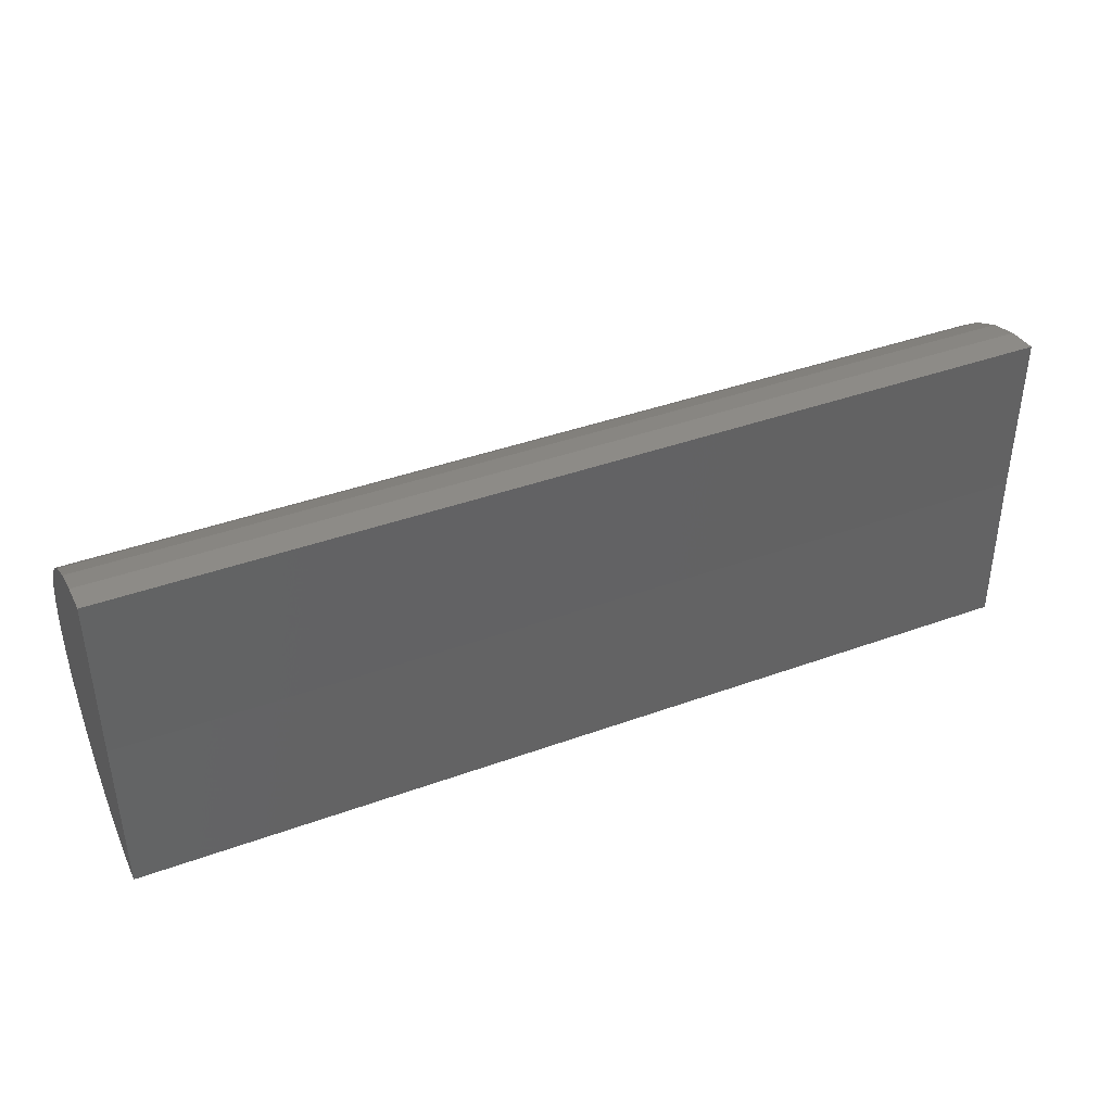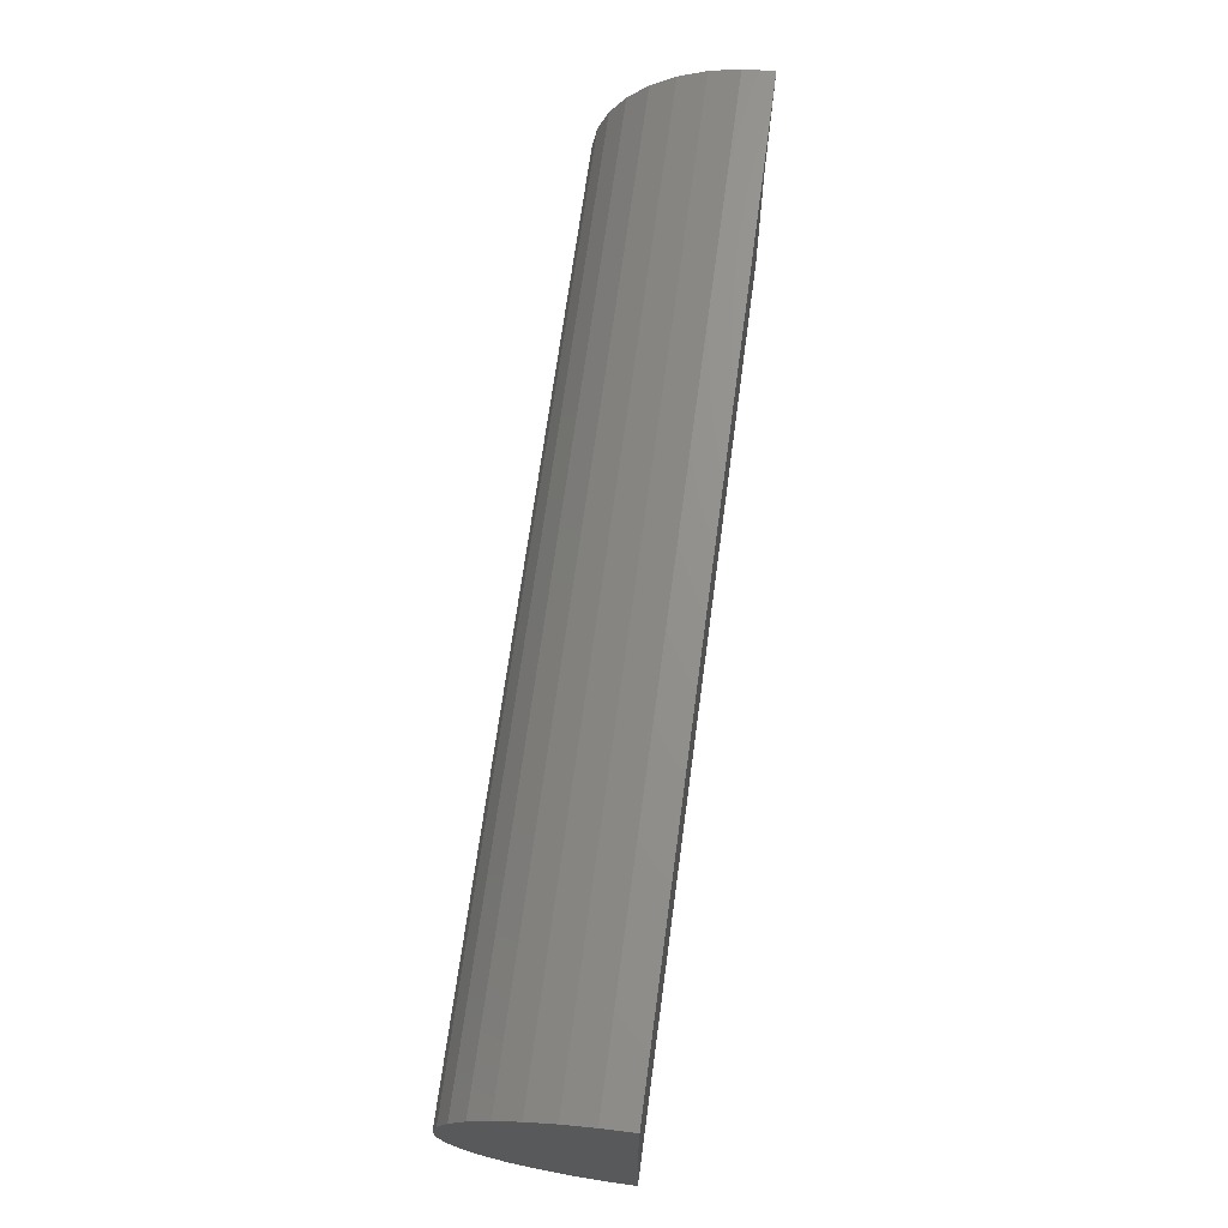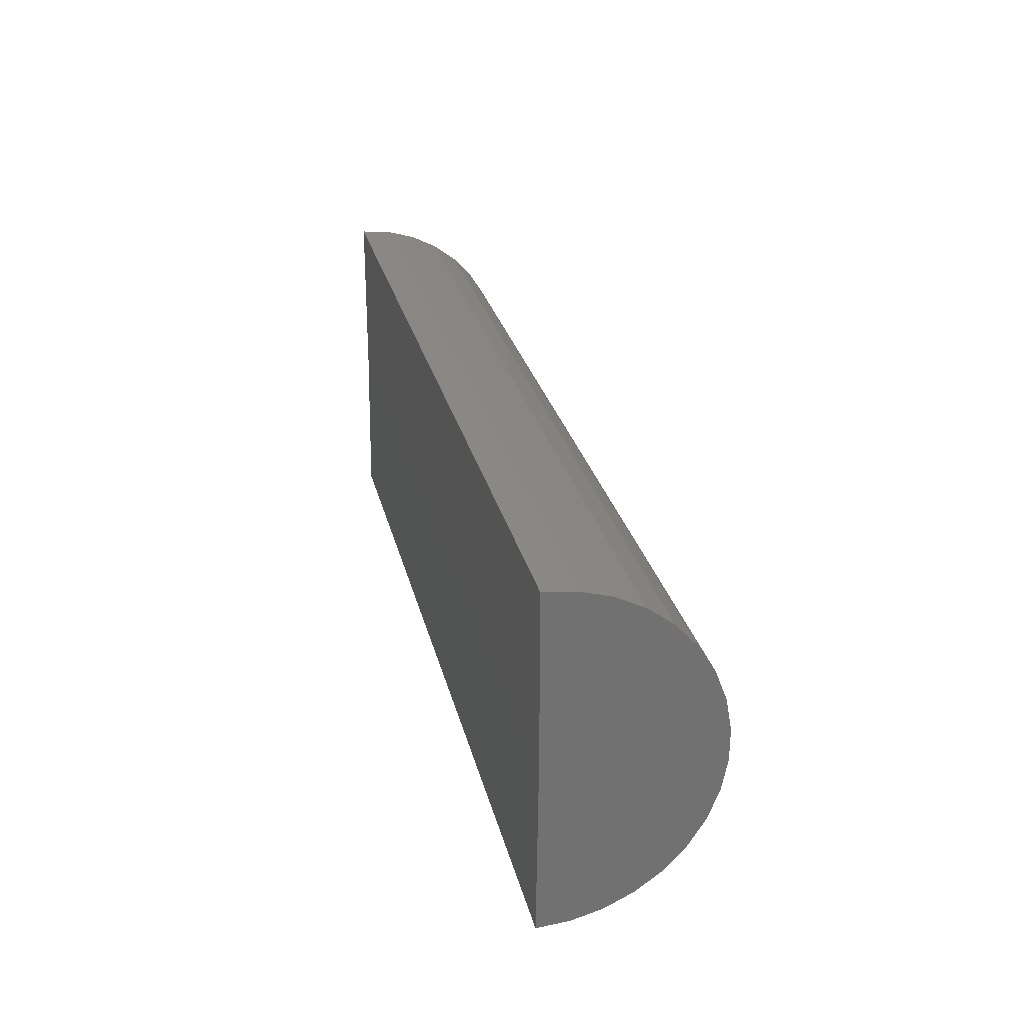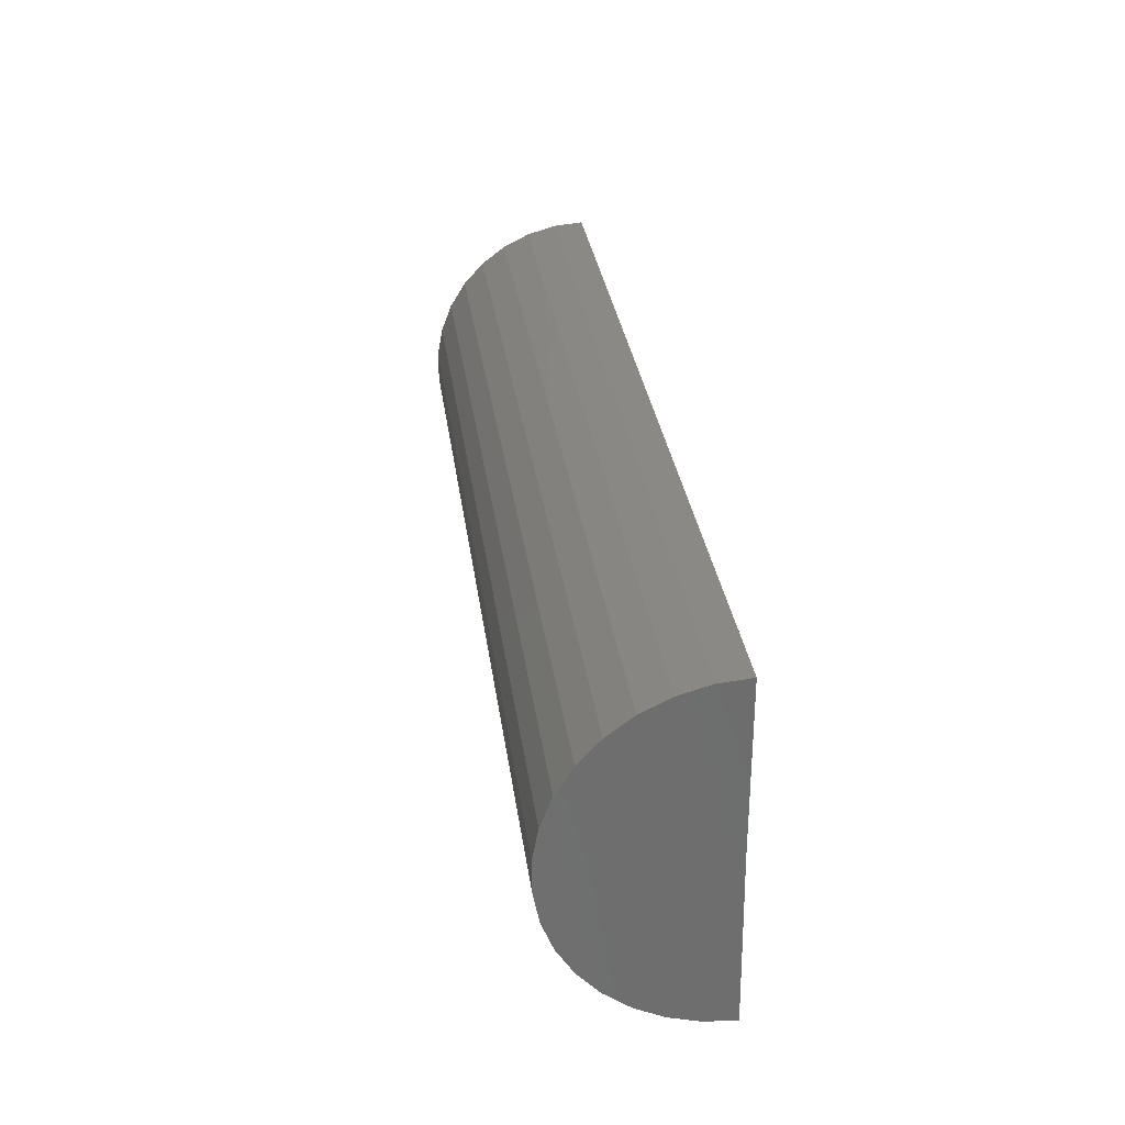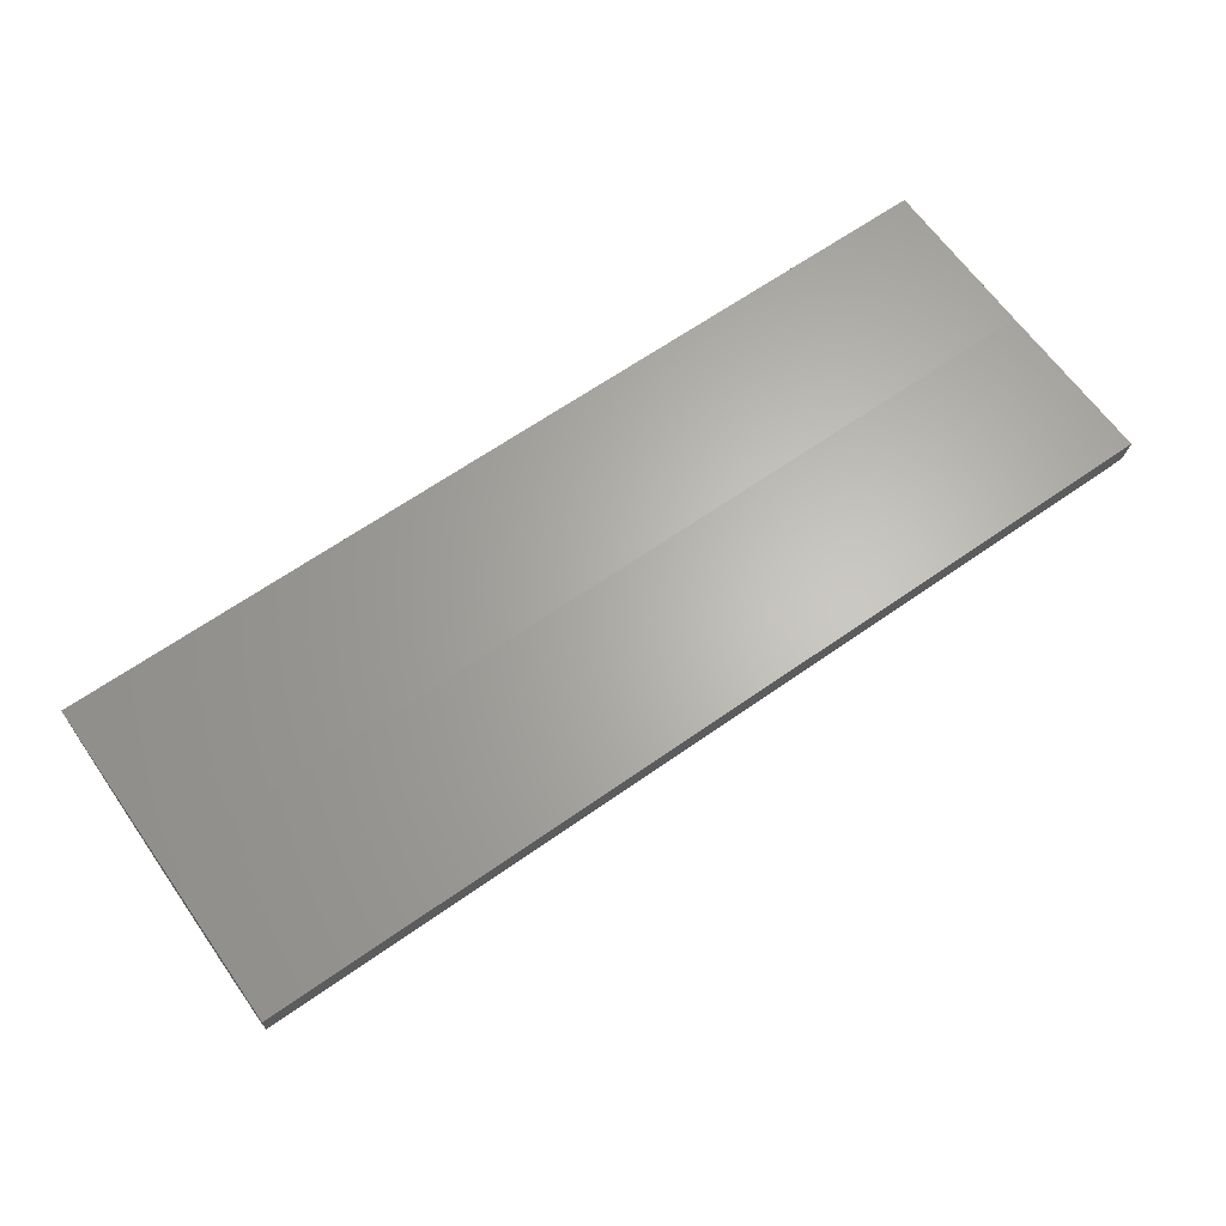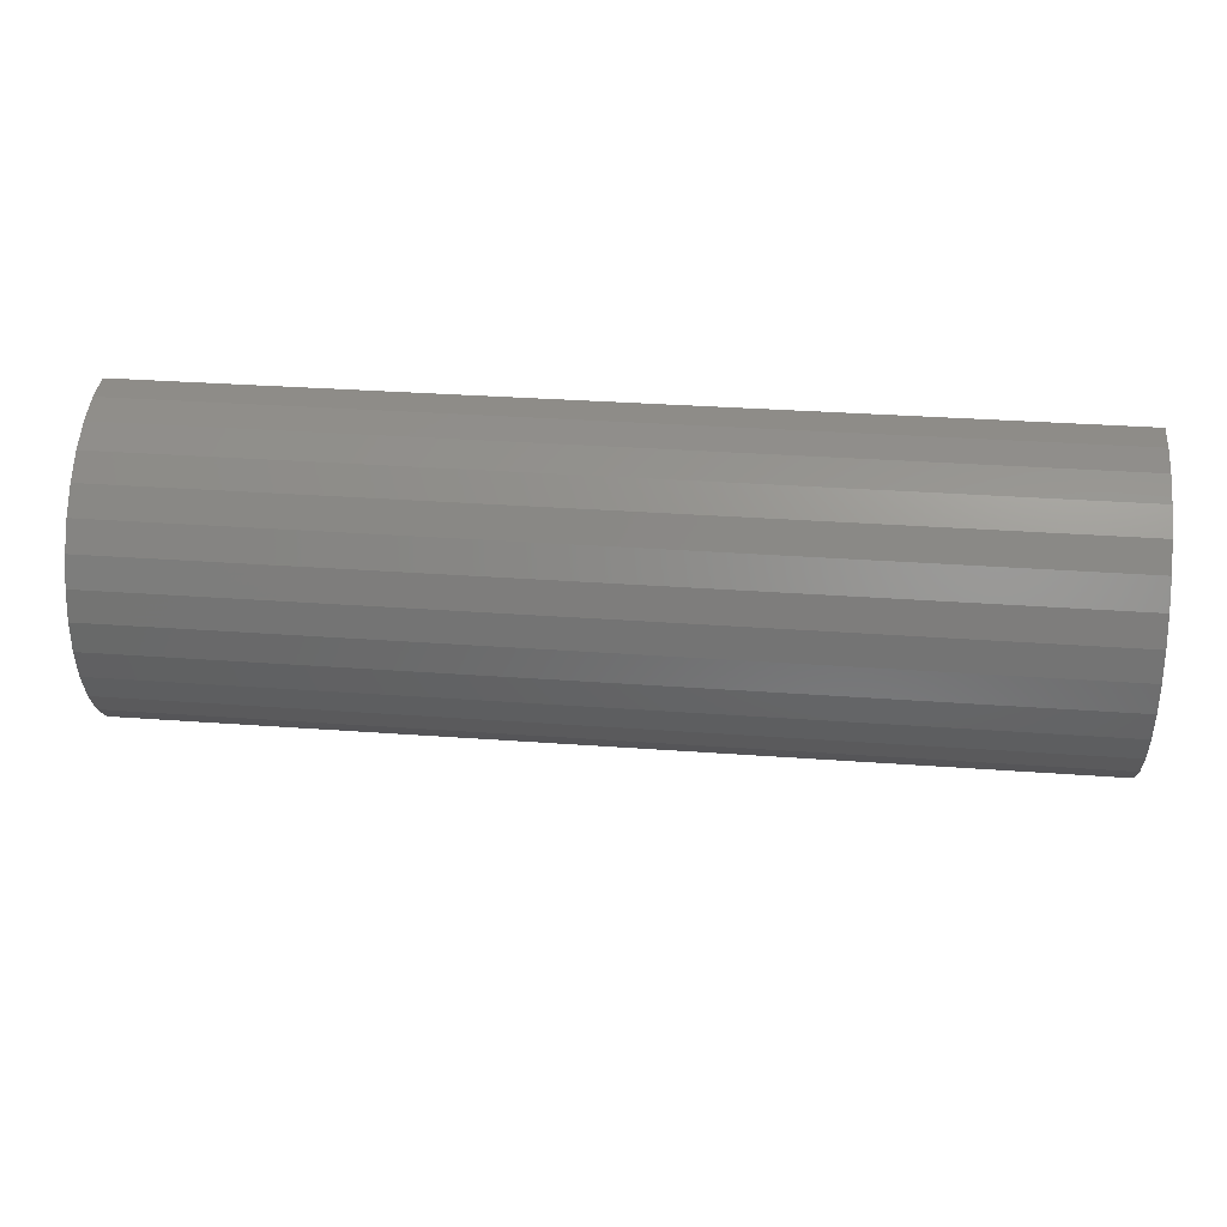
<metadata>
{"format":"stl","ext":"stl","renderer":"f3d","projection":"perspective","resolution":1024,"background":"white","views":[{"elev":40.1,"azim":155.9,"up":"+Z"},{"elev":69.0,"azim":97.7,"up":"+Z"},{"elev":26.7,"azim":-102.7,"up":"+Z"},{"elev":30.3,"azim":82.6,"up":"+Z"},{"elev":64.7,"azim":-35.3,"up":"+Y"},{"elev":32.8,"azim":5.8,"up":"+Z"}]}
</metadata>
<code>
# stl→obj: 38 verts, 72 faces
v 0 0 -0.1328
v 0.75 -2.549e-33 -0.1328
v -1.165e-17 0.001653 -0.267
v 0.75 0.001653 -0.267
v 8.218e-18 7.45e-18 0.001398
v 0.75 7.45e-18 0.001398
v -9.785e-18 -0.02313 -0.265
v -9.301e-18 -0.04712 -0.2585
v -8.498e-18 -0.06949 -0.2476
v -7.404e-18 -0.08948 -0.2328
v -6.055e-18 -0.1064 -0.2146
v -4.499e-18 -0.1197 -0.1936
v -2.788e-18 -0.1288 -0.1705
v -9.81e-19 -0.1336 -0.1461
v 8.592e-19 -0.1337 -0.1212
v 2.67e-18 -0.1293 -0.09674
v 4.389e-18 -0.1204 -0.07351
v 5.958e-18 -0.1074 -0.05232
v 7.322e-18 -0.0907 -0.03389
v 8.434e-18 -0.0709 -0.01886
v 9.258e-18 -0.04866 -0.007735
v 9.763e-18 -0.02476 -0.0009051
v 0.75 -0.02313 -0.265
v 0.75 -0.04712 -0.2585
v 0.75 -0.06949 -0.2476
v 0.75 -0.08948 -0.2328
v 0.75 -0.1064 -0.2146
v 0.75 -0.1197 -0.1936
v 0.75 -0.1288 -0.1705
v 0.75 -0.1336 -0.1461
v 0.75 -0.1337 -0.1212
v 0.75 -0.1293 -0.09674
v 0.75 -0.1204 -0.07351
v 0.75 -0.1074 -0.05232
v 0.75 -0.0907 -0.03389
v 0.75 -0.0709 -0.01886
v 0.75 -0.04866 -0.007735
v 0.75 -0.02476 -0.0009051
f 1 2 3
f 3 2 4
f 1 5 2
f 2 5 6
f 1 3 7
f 1 7 8
f 1 8 9
f 1 9 10
f 1 10 11
f 1 11 12
f 1 12 13
f 1 13 14
f 1 14 15
f 1 15 16
f 1 16 17
f 1 17 18
f 1 18 19
f 1 19 20
f 1 20 21
f 1 21 22
f 1 22 5
f 3 4 7
f 7 4 23
f 7 23 8
f 8 23 24
f 8 24 9
f 9 24 25
f 9 25 10
f 10 25 26
f 10 26 11
f 11 26 27
f 11 27 12
f 12 27 28
f 12 28 13
f 13 28 29
f 13 29 14
f 14 29 30
f 14 30 15
f 15 30 31
f 15 31 16
f 16 31 32
f 16 32 17
f 17 32 33
f 17 33 18
f 18 33 34
f 18 34 19
f 19 34 35
f 19 35 20
f 20 35 36
f 20 36 21
f 21 36 37
f 21 37 22
f 22 37 38
f 22 38 5
f 5 38 6
f 2 6 38
f 2 38 37
f 2 37 36
f 2 36 35
f 2 35 34
f 2 34 33
f 2 33 32
f 2 32 31
f 2 31 30
f 2 30 29
f 2 29 28
f 2 28 27
f 2 27 26
f 2 26 25
f 2 25 24
f 2 24 23
f 2 23 4

</code>
